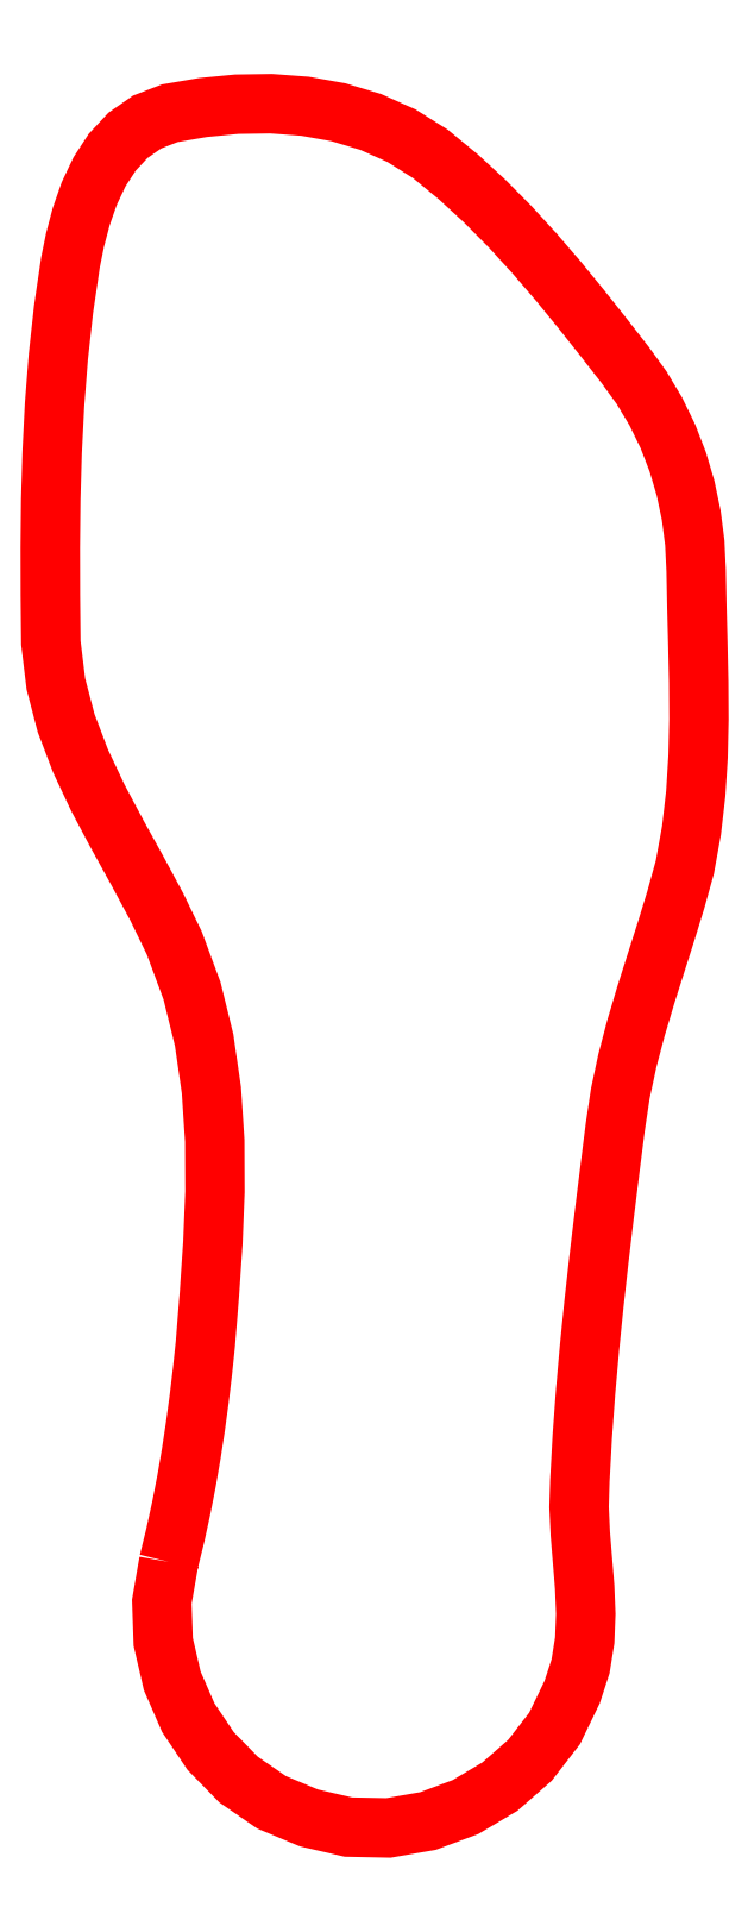
<metadata>
{"format":"dxf","ext":"dxf","renderer":"ezdxf+matplotlib","layout":"modelspace","background":"white","min_lineweight":24,"dpi":150}
</metadata>
<code>
0
SECTION
2
ENTITIES
0
LWPOLYLINE
8
0
90
112
70
1
10
16.16
20
35.13
30
0
10
15.27
20
30
30
0
10
15.44
20
24.84
30
0
10
16.61
20
19.81
30
0
10
18.67
20
15.07
30
0
10
21.55
20
10.78
30
0
10
25.16
20
7.093
30
0
10
29.41
20
4.166
30
0
10
34.22
20
2.158
30
0
10
39.29
20
0.981
30
0
10
44.45
20
0.8734
30
0
10
49.53
20
1.758
30
0
10
54.38
20
3.558
30
0
10
58.82
20
6.197
30
0
10
62.7
20
9.595
30
0
10
65.85
20
13.68
30
0
10
68.12
20
18.37
30
0
10
69.2
20
21.67
30
0
10
69.74
20
25.03
30
0
10
69.87
20
28.43
30
0
10
69.73
20
31.85
30
0
10
69.45
20
35.29
30
0
10
69.17
20
38.74
30
0
10
69.01
20
42.18
30
0
10
69.11
20
45.6
30
0
10
69.43
20
51.31
30
0
10
69.85
20
57.02
30
0
10
70.35
20
62.72
30
0
10
70.93
20
68.41
30
0
10
71.57
20
74.1
30
0
10
72.25
20
79.78
30
0
10
72.95
20
85.46
30
0
10
73.67
20
91.14
30
0
10
74.32
20
95.44
30
0
10
75.23
20
99.67
30
0
10
76.34
20
103.9
30
0
10
77.57
20
108
30
0
10
78.89
20
112.1
30
0
10
80.21
20
116.3
30
0
10
81.48
20
120.4
30
0
10
82.64
20
124.6
30
0
10
83.49
20
129.3
30
0
10
84.04
20
134.1
30
0
10
84.34
20
138.8
30
0
10
84.44
20
143.6
30
0
10
84.42
20
148.4
30
0
10
84.31
20
153.2
30
0
10
84.18
20
158
30
0
10
84.09
20
162.8
30
0
10
83.91
20
166.3
30
0
10
83.46
20
169.9
30
0
10
82.73
20
173.3
30
0
10
81.73
20
176.7
30
0
10
80.45
20
180.1
30
0
10
78.89
20
183.2
30
0
10
77.07
20
186.3
30
0
10
74.97
20
189.2
30
0
10
72.13
20
192.8
30
0
10
69.24
20
196.5
30
0
10
66.29
20
200.1
30
0
10
63.26
20
203.6
30
0
10
60.13
20
207
30
0
10
56.87
20
210.3
30
0
10
53.45
20
213.5
30
0
10
49.87
20
216.4
30
0
10
46.15
20
218.7
30
0
10
42.17
20
220.5
30
0
10
38.01
20
221.8
30
0
10
33.71
20
222.5
30
0
10
29.33
20
222.9
30
0
10
24.93
20
222.8
30
0
10
20.56
20
222.4
30
0
10
16.29
20
221.6
30
0
10
13.36
20
220.5
30
0
10
10.91
20
218.8
30
0
10
8.882
20
216.6
30
0
10
7.235
20
214.1
30
0
10
5.919
20
211.3
30
0
10
4.89
20
208.4
30
0
10
4.1
20
205.4
30
0
10
3.502
20
202.5
30
0
10
2.607
20
196.4
30
0
10
1.934
20
190.3
30
0
10
1.454
20
184.2
30
0
10
1.14
20
178
30
0
10
0.9625
20
171.9
30
0
10
0.8948
20
165.7
30
0
10
0.9086
20
159.6
30
0
10
0.9761
20
153.5
30
0
10
1.619
20
148.2
30
0
10
2.945
20
143.1
30
0
10
4.805
20
138.2
30
0
10
7.048
20
133.5
30
0
10
9.526
20
128.8
30
0
10
12.09
20
124.2
30
0
10
14.59
20
119.5
30
0
10
16.88
20
114.8
30
0
10
19.16
20
108.6
30
0
10
20.72
20
102.3
30
0
10
21.65
20
95.87
30
0
10
22.08
20
89.35
30
0
10
22.1
20
82.79
30
0
10
21.84
20
76.21
30
0
10
21.39
20
69.67
30
0
10
20.88
20
63.19
30
0
10
20.5
20
59.65
30
0
10
20.07
20
56.12
30
0
10
19.6
20
52.59
30
0
10
19.06
20
49.07
30
0
10
18.45
20
45.56
30
0
10
17.77
20
42.07
30
0
10
17.01
20
38.59
30
0
0
ENDSEC
0
EOF

</code>
